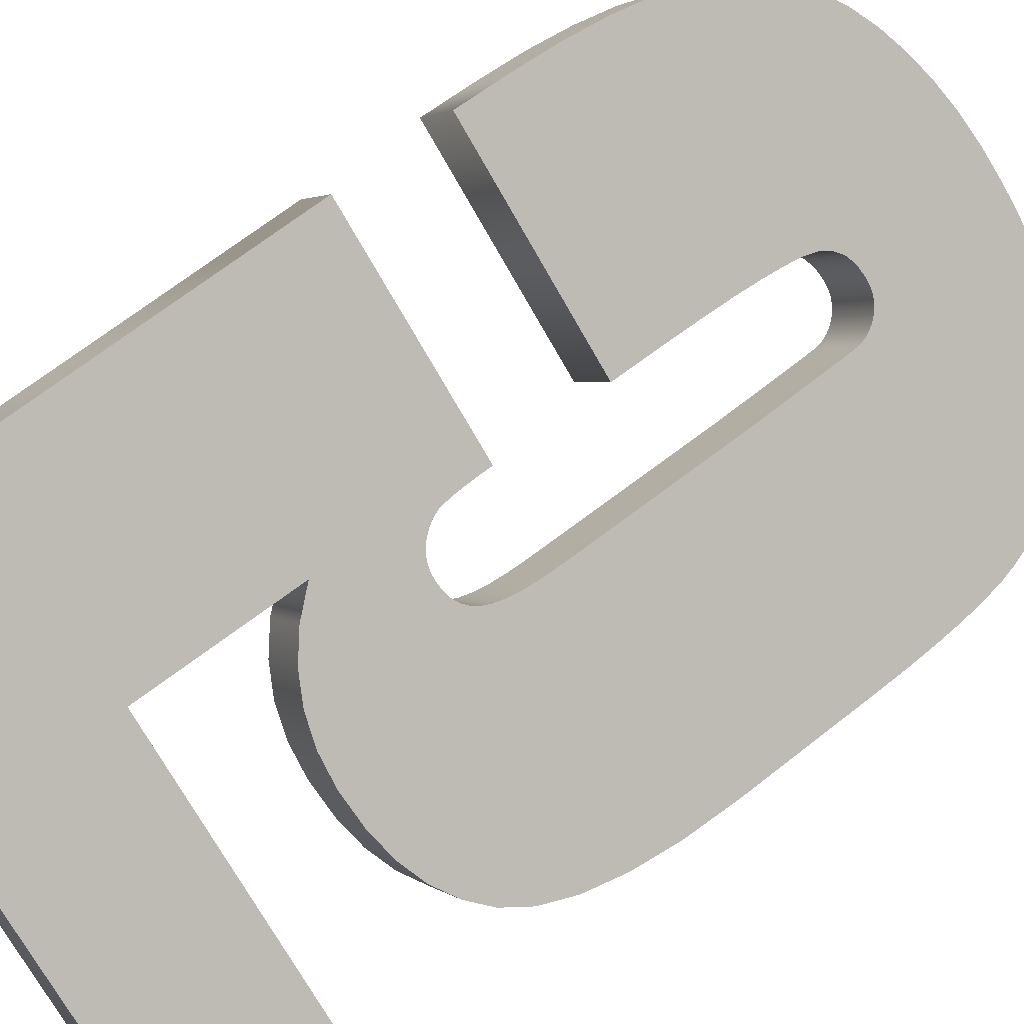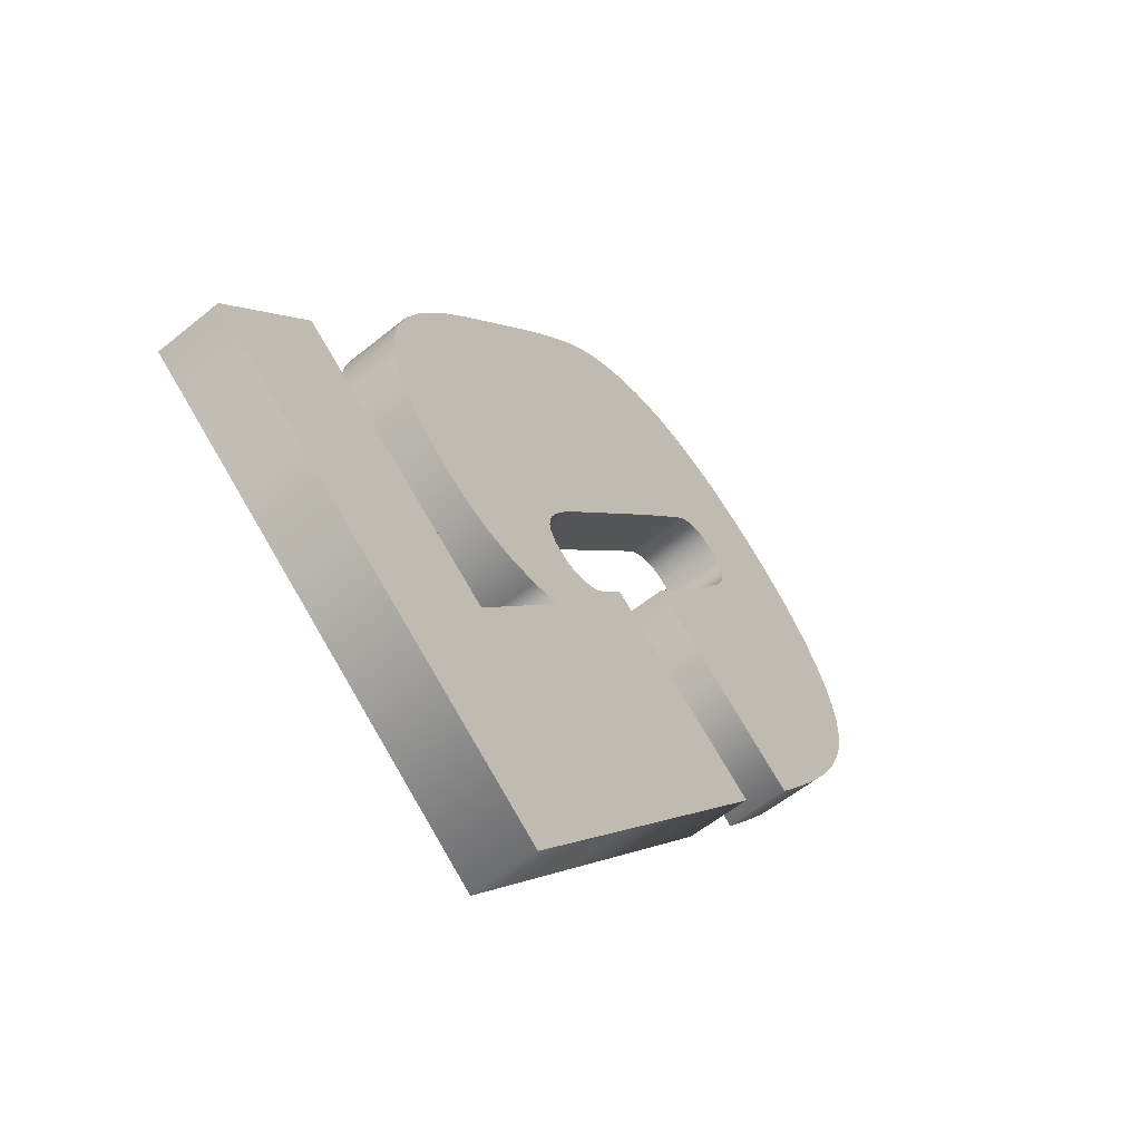
<metadata>
{"format":"obj","ext":"obj","renderer":"f3d","projection":"perspective","resolution":1024,"background":"white","views":[{"elev":-73.5,"azim":-60.2,"up":"+Z"},{"elev":76.1,"azim":-120.4,"up":"+Y"}]}
</metadata>
<code>
o Text.001
v 0.000454 0.007673 -0.003529
v 0.004974 0.007673 -0.003529
v 0.004974 0.006467 -0.002922
v 0.002362 0.006467 -0.002922
v 0.002362 0.005187 -0.002277
v 0.002569 0.005373 -0.002371
v 0.002799 0.005518 -0.002443
v 0.003051 0.005621 -0.002496
v 0.003326 0.005683 -0.002527
v 0.003623 0.005704 -0.002537
v 0.003955 0.005686 -0.002528
v 0.004252 0.005634 -0.002502
v 0.004515 0.005547 -0.002458
v 0.004744 0.005425 -0.002397
v 0.00494 0.005268 -0.002318
v 0.0051 0.005062 -0.002214
v 0.005225 0.004791 -0.002078
v 0.005314 0.004457 -0.001909
v 0.005368 0.004058 -0.001708
v 0.005385 0.003594 -0.001475
v 0.005385 0.002519 -0.000933
v 0.005382 0.002216 -0.00078
v 0.005372 0.001946 -0.000645
v 0.005355 0.001711 -0.000526
v 0.00533 0.00151 -0.000425
v 0.005299 0.001343 -0.000341
v 0.005257 0.001196 -0.000266
v 0.005199 0.001052 -0.000194
v 0.005126 0.000914 -0.000124
v 0.005037 0.000779 -5.7e-05
v 0.004932 0.000649 9e-06
v 0.00481 0.000528 7e-05
v 0.004671 0.000418 0.000125
v 0.004514 0.00032 0.000175
v 0.00434 0.000235 0.000218
v 0.004147 0.000161 0.000255
v 0.003937 9.9e-05 0.000286
v 0.003709 5.2e-05 0.00031
v 0.003464 1.8e-05 0.000327
v 0.003201 -3e-06 0.000337
v 0.00292 -9e-06 0.000341
v 0.002602 1e-06 0.000336
v 0.0023 3.1e-05 0.00032
v 0.002013 8.2e-05 0.000295
v 0.001742 0.000153 0.000259
v 0.001486 0.000244 0.000213
v 0.001252 0.000356 0.000157
v 0.001047 0.000487 9e-05
v 0.000871 0.000639 1.4e-05
v 0.000723 0.00081 -7.2e-05
v 0.000605 0.001001 -0.000168
v 0.000511 0.001224 -0.000281
v 0.000438 0.001491 -0.000415
v 0.000386 0.001802 -0.000572
v 0.000355 0.002157 -0.000751
v 0.000344 0.002556 -0.000952
v 0.000344 0.002966 -0.001158
v 0.00245 0.002966 -0.001158
v 0.00245 0.002496 -0.000921
v 0.002453 0.00222 -0.000782
v 0.002459 0.001979 -0.000661
v 0.002471 0.001771 -0.000556
v 0.002487 0.001597 -0.000469
v 0.002508 0.001457 -0.000398
v 0.002542 0.001347 -0.000342
v 0.002599 0.001261 -0.000299
v 0.002678 0.001199 -0.000268
v 0.00278 0.001162 -0.00025
v 0.002904 0.00115 -0.000243
v 0.002964 0.001154 -0.000245
v 0.003019 0.001164 -0.00025
v 0.00307 0.001182 -0.000259
v 0.003116 0.001207 -0.000272
v 0.003157 0.001238 -0.000288
v 0.003192 0.001274 -0.000306
v 0.00322 0.001311 -0.000325
v 0.003241 0.00135 -0.000344
v 0.003254 0.001389 -0.000364
v 0.003261 0.001429 -0.000384
v 0.003264 0.001498 -0.000419
v 0.003268 0.001621 -0.000481
v 0.003271 0.001799 -0.00057
v 0.003275 0.002031 -0.000687
v 0.003279 0.002319 -0.000832
v 0.003279 0.003813 -0.001585
v 0.003275 0.003972 -0.001665
v 0.003263 0.004109 -0.001734
v 0.003244 0.004224 -0.001792
v 0.003216 0.004318 -0.001839
v 0.00318 0.004391 -0.001876
v 0.003135 0.004446 -0.001904
v 0.00308 0.004489 -0.001925
v 0.003014 0.00452 -0.001941
v 0.002938 0.004538 -0.00195
v 0.002852 0.004544 -0.001953
v 0.002795 0.004541 -0.001952
v 0.002742 0.004532 -0.001947
v 0.002693 0.004516 -0.001939
v 0.002648 0.004494 -0.001928
v 0.002607 0.004465 -0.001913
v 0.00257 0.004433 -0.001897
v 0.002539 0.0044 -0.00188
v 0.002513 0.004366 -0.001863
v 0.002493 0.004331 -0.001846
v 0.002479 0.004295 -0.001828
v 0.002469 0.004249 -0.001805
v 0.002461 0.004184 -0.001772
v 0.002455 0.0041 -0.001729
v 0.002451 0.003996 -0.001677
v 0.00245 0.003874 -0.001615
v 0.000365 0.003874 -0.001615
v 0.000454 0.007403 -0.004065
v 0.004974 0.007403 -0.004065
v 0.004974 0.006197 -0.003458
v 0.002362 0.006197 -0.003458
v 0.002362 0.004917 -0.002813
v 0.002569 0.005103 -0.002906
v 0.002799 0.005248 -0.002979
v 0.003051 0.005351 -0.003031
v 0.003326 0.005413 -0.003063
v 0.003623 0.005434 -0.003073
v 0.003955 0.005416 -0.003064
v 0.004252 0.005364 -0.003038
v 0.004515 0.005277 -0.002994
v 0.004744 0.005155 -0.002933
v 0.00494 0.004998 -0.002854
v 0.0051 0.004792 -0.00275
v 0.005225 0.004522 -0.002614
v 0.005314 0.004187 -0.002445
v 0.005368 0.003788 -0.002244
v 0.005385 0.003324 -0.002011
v 0.005385 0.002249 -0.001469
v 0.005382 0.001946 -0.001316
v 0.005372 0.001676 -0.00118
v 0.005355 0.001441 -0.001062
v 0.00533 0.00124 -0.000961
v 0.005299 0.001073 -0.000877
v 0.005257 0.000926 -0.000802
v 0.005199 0.000782 -0.00073
v 0.005126 0.000644 -0.00066
v 0.005037 0.000509 -0.000592
v 0.004932 0.00038 -0.000527
v 0.00481 0.000258 -0.000466
v 0.004671 0.000148 -0.000411
v 0.004514 5e-05 -0.000361
v 0.00434 -3.5e-05 -0.000318
v 0.004147 -0.000109 -0.000281
v 0.003937 -0.000171 -0.00025
v 0.003709 -0.000218 -0.000226
v 0.003464 -0.000252 -0.000209
v 0.003201 -0.000273 -0.000199
v 0.00292 -0.000279 -0.000195
v 0.002602 -0.000269 -0.0002
v 0.0023 -0.000239 -0.000216
v 0.002013 -0.000188 -0.000241
v 0.001742 -0.000117 -0.000277
v 0.001486 -2.6e-05 -0.000323
v 0.001252 8.6e-05 -0.000379
v 0.001047 0.000217 -0.000445
v 0.000871 0.000369 -0.000522
v 0.000723 0.00054 -0.000608
v 0.000605 0.000731 -0.000704
v 0.000511 0.000954 -0.000817
v 0.000438 0.001221 -0.000951
v 0.000386 0.001532 -0.001108
v 0.000355 0.001887 -0.001287
v 0.000344 0.002286 -0.001488
v 0.000344 0.002696 -0.001694
v 0.00245 0.002696 -0.001694
v 0.00245 0.002226 -0.001457
v 0.002453 0.00195 -0.001318
v 0.002459 0.001709 -0.001197
v 0.002471 0.001501 -0.001092
v 0.002487 0.001327 -0.001004
v 0.002508 0.001187 -0.000934
v 0.002542 0.001077 -0.000878
v 0.002599 0.000991 -0.000835
v 0.002678 0.000929 -0.000804
v 0.00278 0.000892 -0.000785
v 0.002904 0.00088 -0.000779
v 0.002964 0.000884 -0.000781
v 0.003019 0.000894 -0.000786
v 0.00307 0.000912 -0.000795
v 0.003116 0.000937 -0.000808
v 0.003157 0.000969 -0.000824
v 0.003192 0.001004 -0.000842
v 0.00322 0.001042 -0.000861
v 0.003241 0.00108 -0.00088
v 0.003254 0.001119 -0.0009
v 0.003261 0.001159 -0.00092
v 0.003264 0.001228 -0.000954
v 0.003268 0.001351 -0.001016
v 0.003271 0.001529 -0.001106
v 0.003275 0.001761 -0.001223
v 0.003279 0.002049 -0.001368
v 0.003279 0.003543 -0.002121
v 0.003275 0.003702 -0.002201
v 0.003263 0.003839 -0.00227
v 0.003244 0.003955 -0.002328
v 0.003216 0.004048 -0.002375
v 0.00318 0.004121 -0.002412
v 0.003135 0.004176 -0.002439
v 0.00308 0.004219 -0.002461
v 0.003014 0.00425 -0.002477
v 0.002938 0.004268 -0.002486
v 0.002852 0.004274 -0.002489
v 0.002795 0.004271 -0.002487
v 0.002742 0.004262 -0.002483
v 0.002693 0.004246 -0.002475
v 0.002648 0.004224 -0.002464
v 0.002607 0.004195 -0.002449
v 0.00257 0.004163 -0.002433
v 0.002539 0.00413 -0.002416
v 0.002513 0.004096 -0.002399
v 0.002493 0.004061 -0.002382
v 0.002479 0.004025 -0.002364
v 0.002469 0.003979 -0.00234
v 0.002461 0.003914 -0.002308
v 0.002455 0.00383 -0.002265
v 0.002451 0.003727 -0.002213
v 0.00245 0.003604 -0.002151
v 0.000365 0.003604 -0.002151
v 0.000454 0.007403 -0.004065
v 0.000454 0.007673 -0.003529
v 0.004974 0.007403 -0.004065
v 0.004974 0.007673 -0.003529
v 0.004974 0.006197 -0.003458
v 0.004974 0.006467 -0.002922
v 0.002362 0.006197 -0.003458
v 0.002362 0.006467 -0.002922
v 0.002362 0.004917 -0.002813
v 0.002362 0.005187 -0.002277
v 0.002569 0.005103 -0.002906
v 0.002569 0.005373 -0.002371
v 0.002799 0.005248 -0.002979
v 0.002799 0.005518 -0.002443
v 0.003051 0.005351 -0.003031
v 0.003051 0.005621 -0.002496
v 0.003326 0.005413 -0.003063
v 0.003326 0.005683 -0.002527
v 0.003623 0.005434 -0.003073
v 0.003623 0.005704 -0.002537
v 0.003955 0.005416 -0.003064
v 0.003955 0.005686 -0.002528
v 0.004252 0.005364 -0.003038
v 0.004252 0.005634 -0.002502
v 0.004515 0.005277 -0.002994
v 0.004515 0.005547 -0.002458
v 0.004744 0.005155 -0.002933
v 0.004744 0.005425 -0.002397
v 0.00494 0.004998 -0.002854
v 0.00494 0.005268 -0.002318
v 0.0051 0.004792 -0.00275
v 0.0051 0.005062 -0.002214
v 0.005225 0.004522 -0.002614
v 0.005225 0.004791 -0.002078
v 0.005314 0.004187 -0.002445
v 0.005314 0.004457 -0.001909
v 0.005368 0.003788 -0.002244
v 0.005368 0.004058 -0.001708
v 0.005385 0.003324 -0.002011
v 0.005385 0.003594 -0.001475
v 0.005385 0.002249 -0.001469
v 0.005385 0.002519 -0.000933
v 0.005382 0.001946 -0.001316
v 0.005382 0.002216 -0.00078
v 0.005372 0.001676 -0.00118
v 0.005372 0.001946 -0.000645
v 0.005355 0.001441 -0.001062
v 0.005355 0.001711 -0.000526
v 0.00533 0.00124 -0.000961
v 0.00533 0.00151 -0.000425
v 0.005299 0.001073 -0.000877
v 0.005299 0.001343 -0.000341
v 0.005257 0.000926 -0.000802
v 0.005257 0.001196 -0.000266
v 0.005199 0.000782 -0.00073
v 0.005199 0.001052 -0.000194
v 0.005126 0.000644 -0.00066
v 0.005126 0.000914 -0.000124
v 0.005037 0.000509 -0.000592
v 0.005037 0.000779 -5.7e-05
v 0.004932 0.00038 -0.000527
v 0.004932 0.000649 9e-06
v 0.00481 0.000258 -0.000466
v 0.00481 0.000528 7e-05
v 0.004671 0.000148 -0.000411
v 0.004671 0.000418 0.000125
v 0.004514 5e-05 -0.000361
v 0.004514 0.00032 0.000175
v 0.00434 -3.5e-05 -0.000318
v 0.00434 0.000235 0.000218
v 0.004147 -0.000109 -0.000281
v 0.004147 0.000161 0.000255
v 0.003937 -0.000171 -0.00025
v 0.003937 9.9e-05 0.000286
v 0.003709 -0.000218 -0.000226
v 0.003709 5.2e-05 0.00031
v 0.003464 -0.000252 -0.000209
v 0.003464 1.8e-05 0.000327
v 0.003201 -0.000273 -0.000199
v 0.003201 -3e-06 0.000337
v 0.00292 -0.000279 -0.000195
v 0.00292 -9e-06 0.000341
v 0.002602 -0.000269 -0.0002
v 0.002602 1e-06 0.000336
v 0.0023 -0.000239 -0.000216
v 0.0023 3.1e-05 0.00032
v 0.002013 -0.000188 -0.000241
v 0.002013 8.2e-05 0.000295
v 0.001742 -0.000117 -0.000277
v 0.001742 0.000153 0.000259
v 0.001486 -2.6e-05 -0.000323
v 0.001486 0.000244 0.000213
v 0.001252 8.6e-05 -0.000379
v 0.001252 0.000356 0.000157
v 0.001047 0.000217 -0.000445
v 0.001047 0.000487 9e-05
v 0.000871 0.000369 -0.000522
v 0.000871 0.000639 1.4e-05
v 0.000723 0.00054 -0.000608
v 0.000723 0.00081 -7.2e-05
v 0.000605 0.000731 -0.000704
v 0.000605 0.001001 -0.000168
v 0.000511 0.000954 -0.000817
v 0.000511 0.001224 -0.000281
v 0.000438 0.001221 -0.000951
v 0.000438 0.001491 -0.000415
v 0.000386 0.001532 -0.001108
v 0.000386 0.001802 -0.000572
v 0.000355 0.001887 -0.001287
v 0.000355 0.002157 -0.000751
v 0.000344 0.002286 -0.001488
v 0.000344 0.002556 -0.000952
v 0.000344 0.002696 -0.001694
v 0.000344 0.002966 -0.001158
v 0.00245 0.002696 -0.001694
v 0.00245 0.002966 -0.001158
v 0.00245 0.002226 -0.001457
v 0.00245 0.002496 -0.000921
v 0.002453 0.00195 -0.001318
v 0.002453 0.00222 -0.000782
v 0.002459 0.001709 -0.001197
v 0.002459 0.001979 -0.000661
v 0.002471 0.001501 -0.001092
v 0.002471 0.001771 -0.000556
v 0.002487 0.001327 -0.001004
v 0.002487 0.001597 -0.000469
v 0.002508 0.001187 -0.000934
v 0.002508 0.001457 -0.000398
v 0.002542 0.001077 -0.000878
v 0.002542 0.001347 -0.000342
v 0.002599 0.000991 -0.000835
v 0.002599 0.001261 -0.000299
v 0.002678 0.000929 -0.000804
v 0.002678 0.001199 -0.000268
v 0.00278 0.000892 -0.000785
v 0.00278 0.001162 -0.00025
v 0.002904 0.00088 -0.000779
v 0.002904 0.00115 -0.000243
v 0.002964 0.000884 -0.000781
v 0.002964 0.001154 -0.000245
v 0.003019 0.000894 -0.000786
v 0.003019 0.001164 -0.00025
v 0.00307 0.000912 -0.000795
v 0.00307 0.001182 -0.000259
v 0.003116 0.000937 -0.000808
v 0.003116 0.001207 -0.000272
v 0.003157 0.000969 -0.000824
v 0.003157 0.001238 -0.000288
v 0.003192 0.001004 -0.000842
v 0.003192 0.001274 -0.000306
v 0.00322 0.001042 -0.000861
v 0.00322 0.001311 -0.000325
v 0.003241 0.00108 -0.00088
v 0.003241 0.00135 -0.000344
v 0.003254 0.001119 -0.0009
v 0.003254 0.001389 -0.000364
v 0.003261 0.001159 -0.00092
v 0.003261 0.001429 -0.000384
v 0.003264 0.001228 -0.000954
v 0.003264 0.001498 -0.000419
v 0.003268 0.001351 -0.001016
v 0.003268 0.001621 -0.000481
v 0.003271 0.001529 -0.001106
v 0.003271 0.001799 -0.00057
v 0.003275 0.001761 -0.001223
v 0.003275 0.002031 -0.000687
v 0.003279 0.002049 -0.001368
v 0.003279 0.002319 -0.000832
v 0.003279 0.003543 -0.002121
v 0.003279 0.003813 -0.001585
v 0.003275 0.003702 -0.002201
v 0.003275 0.003972 -0.001665
v 0.003263 0.003839 -0.00227
v 0.003263 0.004109 -0.001734
v 0.003244 0.003955 -0.002328
v 0.003244 0.004224 -0.001792
v 0.003216 0.004048 -0.002375
v 0.003216 0.004318 -0.001839
v 0.00318 0.004121 -0.002412
v 0.00318 0.004391 -0.001876
v 0.003135 0.004176 -0.002439
v 0.003135 0.004446 -0.001904
v 0.00308 0.004219 -0.002461
v 0.00308 0.004489 -0.001925
v 0.003014 0.00425 -0.002477
v 0.003014 0.00452 -0.001941
v 0.002938 0.004268 -0.002486
v 0.002938 0.004538 -0.00195
v 0.002852 0.004274 -0.002489
v 0.002852 0.004544 -0.001953
v 0.002795 0.004271 -0.002487
v 0.002795 0.004541 -0.001952
v 0.002742 0.004262 -0.002483
v 0.002742 0.004532 -0.001947
v 0.002693 0.004246 -0.002475
v 0.002693 0.004516 -0.001939
v 0.002648 0.004224 -0.002464
v 0.002648 0.004494 -0.001928
v 0.002607 0.004195 -0.002449
v 0.002607 0.004465 -0.001913
v 0.00257 0.004163 -0.002433
v 0.00257 0.004433 -0.001897
v 0.002539 0.00413 -0.002416
v 0.002539 0.0044 -0.00188
v 0.002513 0.004096 -0.002399
v 0.002513 0.004366 -0.001863
v 0.002493 0.004061 -0.002382
v 0.002493 0.004331 -0.001846
v 0.002479 0.004025 -0.002364
v 0.002479 0.004295 -0.001828
v 0.002469 0.003979 -0.00234
v 0.002469 0.004249 -0.001805
v 0.002461 0.003914 -0.002308
v 0.002461 0.004184 -0.001772
v 0.002455 0.00383 -0.002265
v 0.002455 0.0041 -0.001729
v 0.002451 0.003727 -0.002213
v 0.002451 0.003996 -0.001677
v 0.00245 0.003604 -0.002151
v 0.00245 0.003874 -0.001615
v 0.000365 0.003604 -0.002151
v 0.000365 0.003874 -0.001615
f 111 4 1
f 4 2 1
f 4 3 2
f 111 5 4
f 9 11 10
f 9 12 11
f 8 12 9
f 8 13 12
f 7 13 8
f 7 14 13
f 6 14 7
f 6 15 14
f 5 15 6
f 5 16 15
f 111 97 5
f 97 16 5
f 97 96 16
f 96 17 16
f 96 95 17
f 95 18 17
f 94 18 95
f 93 18 94
f 111 98 97
f 92 18 93
f 111 99 98
f 111 100 99
f 91 18 92
f 111 101 100
f 91 19 18
f 90 19 91
f 111 102 101
f 111 103 102
f 89 19 90
f 111 104 103
f 111 105 104
f 88 19 89
f 111 106 105
f 111 107 106
f 87 19 88
f 111 108 107
f 86 19 87
f 111 109 108
f 86 20 19
f 111 110 109
f 85 20 86
f 84 20 85
f 84 21 20
f 56 58 57
f 56 59 58
f 55 59 56
f 84 22 21
f 55 60 59
f 83 22 84
f 55 61 60
f 83 23 22
f 54 61 55
f 82 23 83
f 54 62 61
f 82 24 23
f 53 62 54
f 81 24 82
f 53 63 62
f 81 25 24
f 80 25 81
f 53 64 63
f 80 26 25
f 79 26 80
f 52 64 53
f 52 65 64
f 78 26 79
f 77 26 78
f 76 26 77
f 52 66 65
f 76 27 26
f 75 27 76
f 74 27 75
f 52 67 66
f 73 27 74
f 51 67 52
f 72 27 73
f 51 68 67
f 72 28 27
f 71 28 72
f 70 28 71
f 51 69 68
f 69 28 70
f 51 28 69
f 51 29 28
f 50 29 51
f 50 30 29
f 49 30 50
f 49 31 30
f 49 32 31
f 48 32 49
f 48 33 32
f 47 33 48
f 47 34 33
f 46 34 47
f 46 35 34
f 45 35 46
f 45 36 35
f 45 37 36
f 44 37 45
f 44 38 37
f 43 38 44
f 43 39 38
f 42 39 43
f 42 40 39
f 41 40 42
f 115 222 112
f 113 115 112
f 114 115 113
f 116 222 115
f 122 120 121
f 123 120 122
f 123 119 120
f 124 119 123
f 124 118 119
f 125 118 124
f 125 117 118
f 126 117 125
f 126 116 117
f 127 116 126
f 208 222 116
f 127 208 116
f 207 208 127
f 128 207 127
f 206 207 128
f 129 206 128
f 129 205 206
f 129 204 205
f 209 222 208
f 129 203 204
f 210 222 209
f 211 222 210
f 129 202 203
f 212 222 211
f 130 202 129
f 130 201 202
f 213 222 212
f 214 222 213
f 130 200 201
f 215 222 214
f 216 222 215
f 130 199 200
f 217 222 216
f 218 222 217
f 130 198 199
f 219 222 218
f 130 197 198
f 220 222 219
f 131 197 130
f 221 222 220
f 131 196 197
f 131 195 196
f 132 195 131
f 169 167 168
f 170 167 169
f 170 166 167
f 133 195 132
f 171 166 170
f 133 194 195
f 172 166 171
f 134 194 133
f 172 165 166
f 134 193 194
f 173 165 172
f 135 193 134
f 173 164 165
f 135 192 193
f 174 164 173
f 136 192 135
f 136 191 192
f 175 164 174
f 137 191 136
f 137 190 191
f 175 163 164
f 176 163 175
f 137 189 190
f 137 188 189
f 137 187 188
f 177 163 176
f 138 187 137
f 138 186 187
f 138 185 186
f 178 163 177
f 138 184 185
f 178 162 163
f 138 183 184
f 179 162 178
f 139 183 138
f 139 182 183
f 139 181 182
f 180 162 179
f 139 180 181
f 139 162 180
f 140 162 139
f 140 161 162
f 141 161 140
f 141 160 161
f 142 160 141
f 143 160 142
f 143 159 160
f 144 159 143
f 144 158 159
f 145 158 144
f 145 157 158
f 146 157 145
f 146 156 157
f 147 156 146
f 148 156 147
f 148 155 156
f 149 155 148
f 149 154 155
f 150 154 149
f 150 153 154
f 151 153 150
f 151 152 153
f 224 226 225 223
f 226 228 227 225
f 228 230 229 227
f 230 232 231 229
f 232 234 233 231
f 234 236 235 233
f 236 238 237 235
f 238 240 239 237
f 240 242 241 239
f 242 244 243 241
f 244 246 245 243
f 246 248 247 245
f 248 250 249 247
f 250 252 251 249
f 252 254 253 251
f 254 256 255 253
f 256 258 257 255
f 258 260 259 257
f 260 262 261 259
f 262 264 263 261
f 264 266 265 263
f 266 268 267 265
f 268 270 269 267
f 270 272 271 269
f 272 274 273 271
f 274 276 275 273
f 276 278 277 275
f 278 280 279 277
f 280 282 281 279
f 282 284 283 281
f 284 286 285 283
f 286 288 287 285
f 288 290 289 287
f 290 292 291 289
f 292 294 293 291
f 294 296 295 293
f 296 298 297 295
f 298 300 299 297
f 300 302 301 299
f 302 304 303 301
f 304 306 305 303
f 306 308 307 305
f 308 310 309 307
f 310 312 311 309
f 312 314 313 311
f 314 316 315 313
f 316 318 317 315
f 318 320 319 317
f 320 322 321 319
f 322 324 323 321
f 324 326 325 323
f 326 328 327 325
f 328 330 329 327
f 330 332 331 329
f 332 334 333 331
f 334 336 335 333
f 336 338 337 335
f 338 340 339 337
f 340 342 341 339
f 342 344 343 341
f 344 346 345 343
f 346 348 347 345
f 348 350 349 347
f 350 352 351 349
f 352 354 353 351
f 354 356 355 353
f 356 358 357 355
f 358 360 359 357
f 360 362 361 359
f 362 364 363 361
f 364 366 365 363
f 366 368 367 365
f 368 370 369 367
f 370 372 371 369
f 372 374 373 371
f 374 376 375 373
f 376 378 377 375
f 378 380 379 377
f 380 382 381 379
f 382 384 383 381
f 384 386 385 383
f 386 388 387 385
f 388 390 389 387
f 390 392 391 389
f 392 394 393 391
f 394 396 395 393
f 396 398 397 395
f 398 400 399 397
f 400 402 401 399
f 402 404 403 401
f 404 406 405 403
f 406 408 407 405
f 408 410 409 407
f 410 412 411 409
f 412 414 413 411
f 414 416 415 413
f 416 418 417 415
f 418 420 419 417
f 420 422 421 419
f 422 424 423 421
f 424 426 425 423
f 426 428 427 425
f 428 430 429 427
f 430 432 431 429
f 432 434 433 431
f 434 436 435 433
f 436 438 437 435
f 438 440 439 437
f 440 442 441 439
f 442 444 443 441
f 444 224 223 443

</code>
